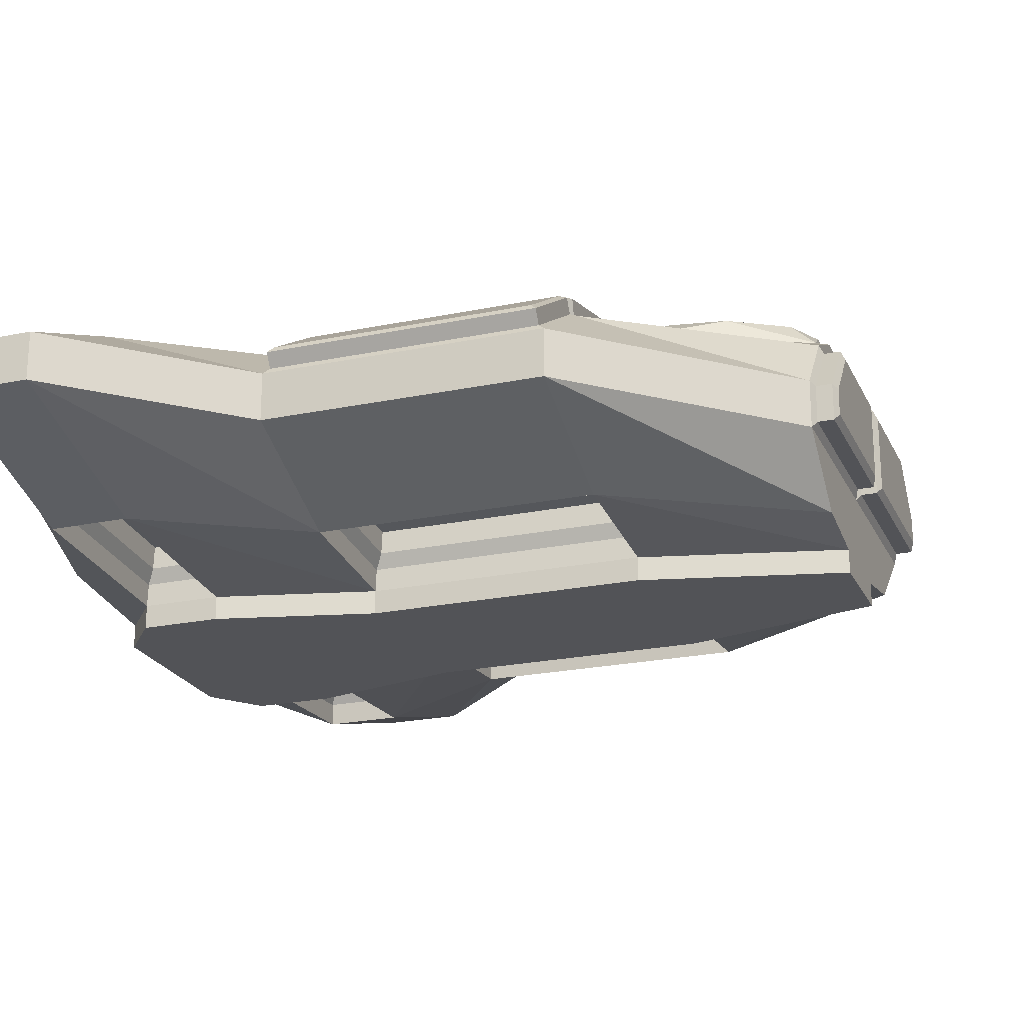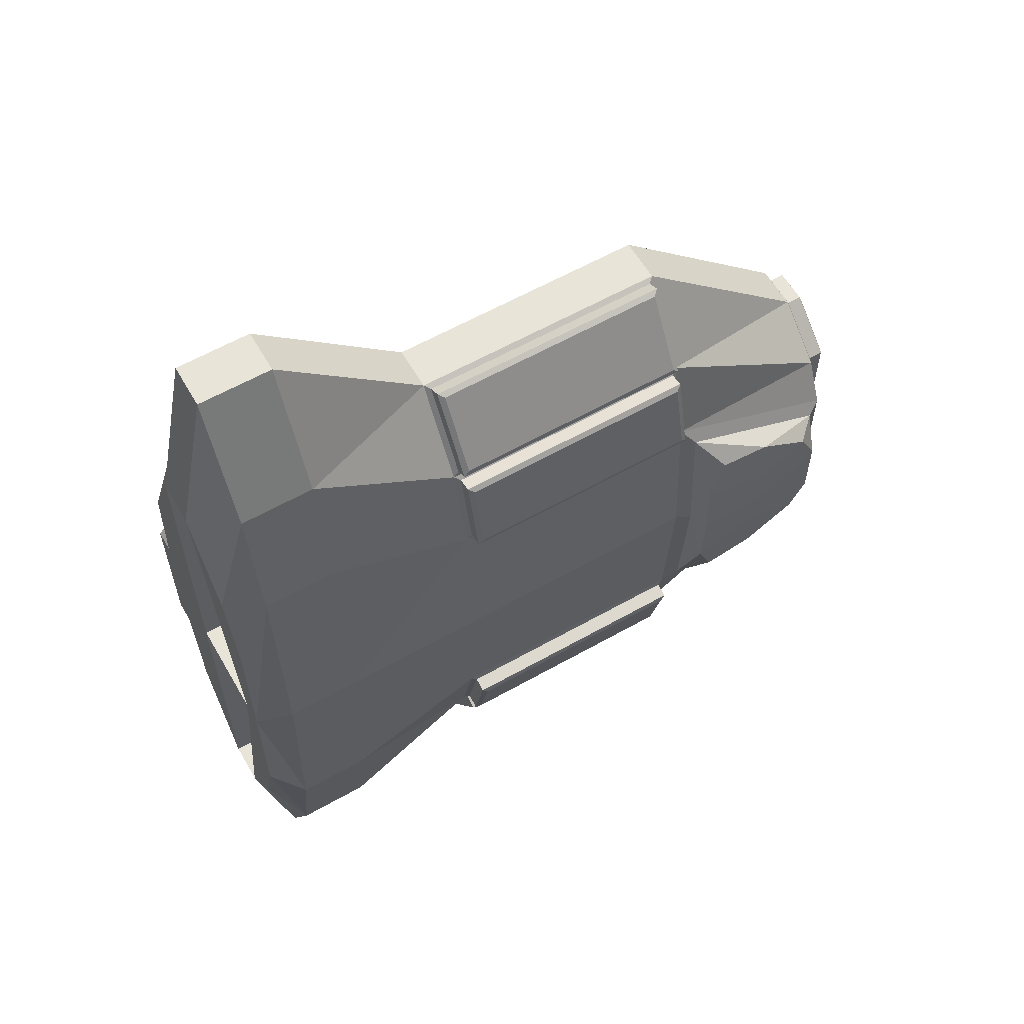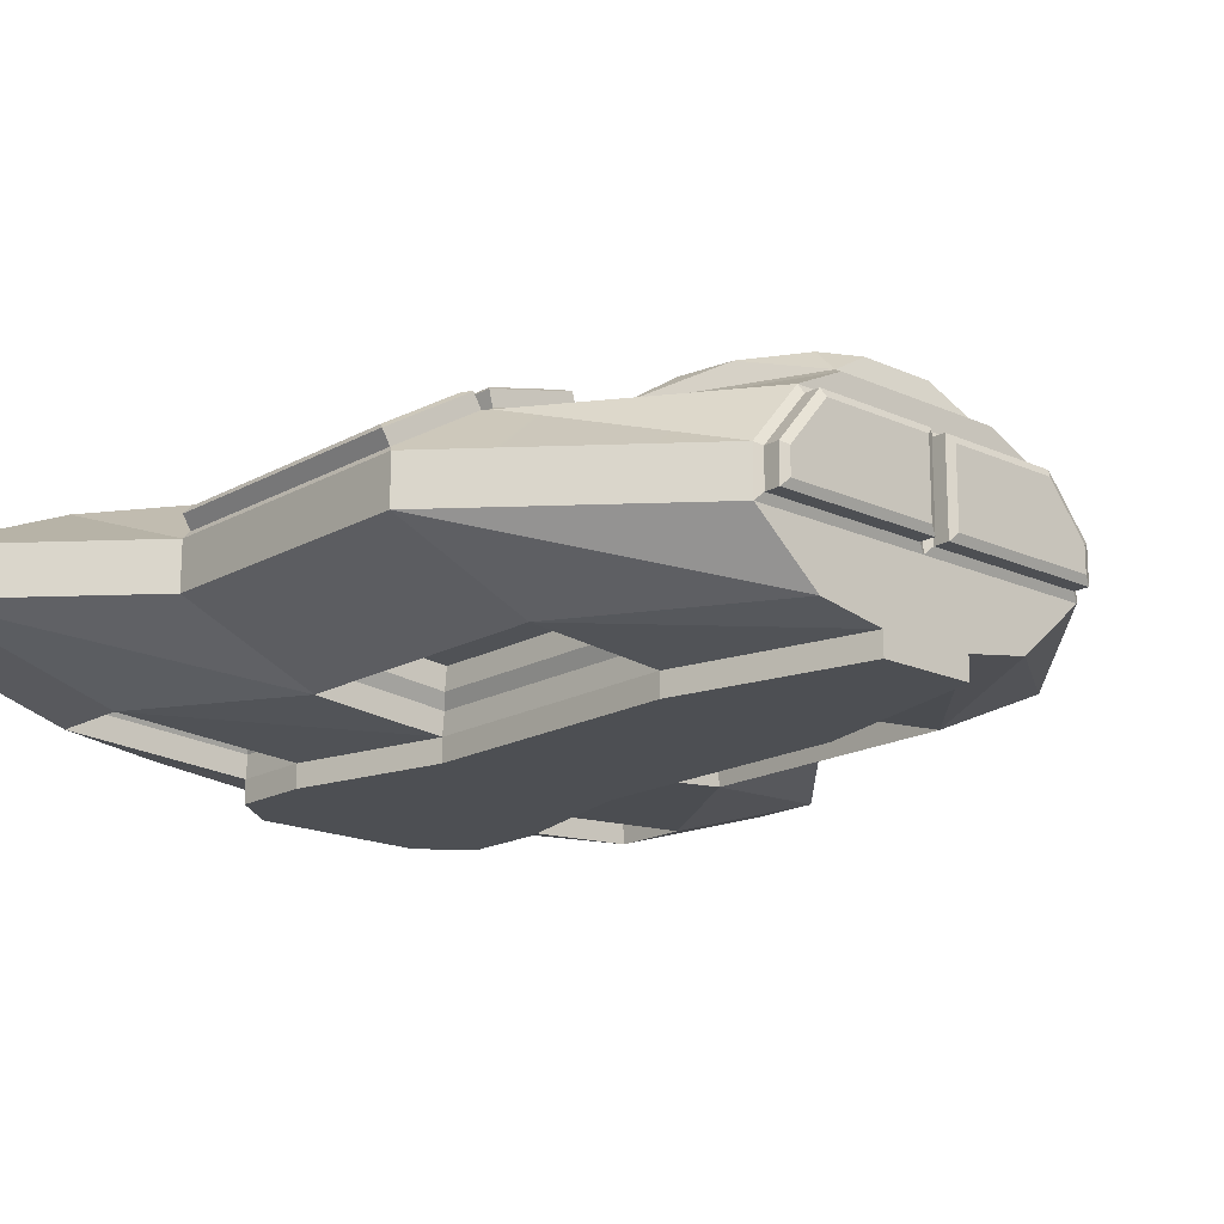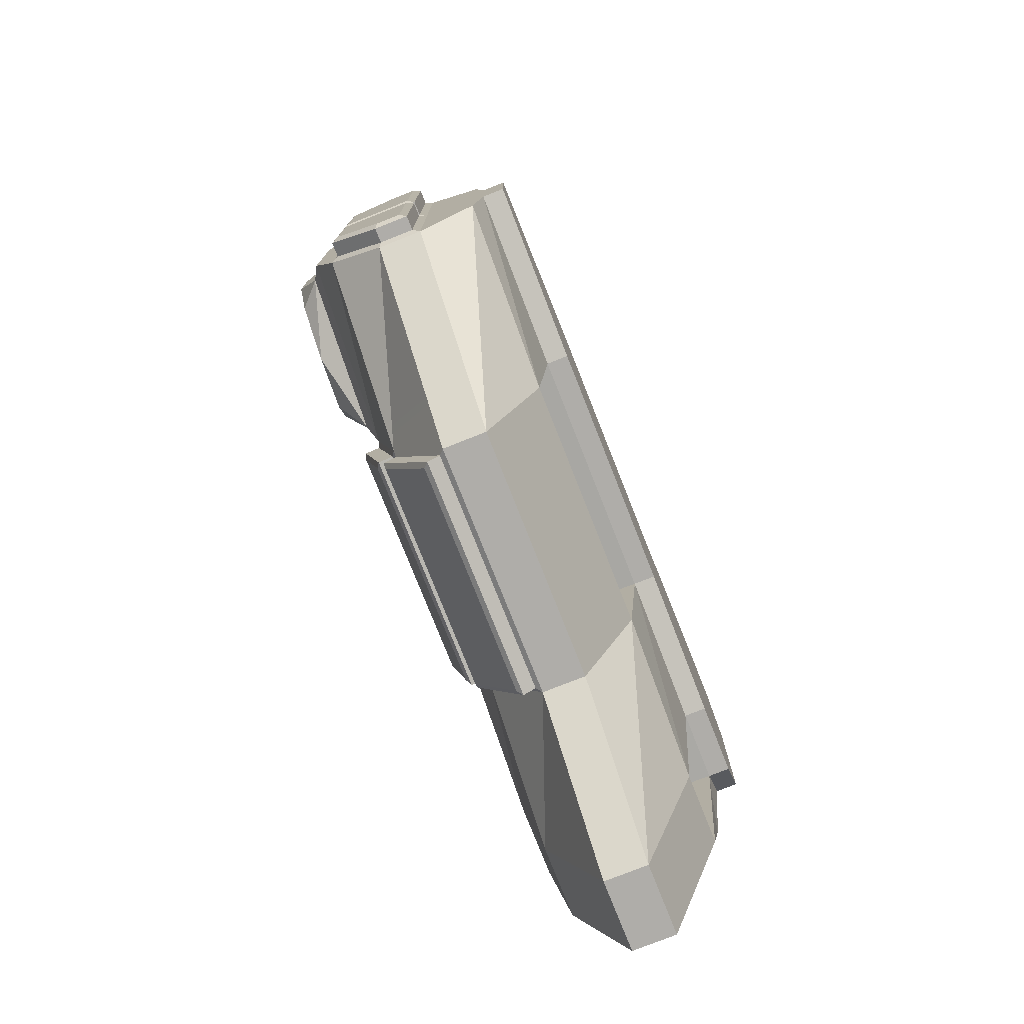
<metadata>
{"format":"obj","ext":"obj","renderer":"f3d","projection":"perspective","resolution":1024,"background":"white","views":[{"elev":-22.3,"azim":-160.1,"up":"+Y"},{"elev":60.4,"azim":150.0,"up":"+Z"},{"elev":-17.5,"azim":-132.2,"up":"+Y"},{"elev":-77.2,"azim":-68.4,"up":"+Z"}]}
</metadata>
<code>
o Model_mesh_data
v 0 0 0
v -0 0 0.0625
v -0 0.03 0.0625
v -0 0.03 -0
v 0.25 0 0.125
v 0.25 0.03 0.125
v 0.6 0 0.125
v 0.6 0.03 0.125
v 0.8 0 0.175
v 0.8 0.03 0.175
v 0.9 0 0.175
v 0.9 0.03 0.175
v 0.95 0 0.1125
v 0.95 0.03 0.1125
v 0.95 0 0
v 0.95 0.03 0
v -0 0.045 0.15
v -0 0.045 -0
v 0.25 0.045 0.3
v 0.8 0.045 0.42
v 0.6 0.045 0.3
v 0.95 0.045 0.27
v 0.9 0.045 0.42
v 0.95 0.045 0
v -0 0.12 0.2375
v -0 0.12 -0
v 0.25 0.12 0.475
v 0.6 0.12 0.475
v 0.8 0.12 0.665
v 0.9 0.12 0.665
v 0.95 0.12 0.4275
v 0.95 0.12 0
v 0.25 0.18 0.475
v -0 0.18 0.2375
v 0.6 0.18 0.475
v 0.8 0.18 0.665
v 0.9 0.18 0.665
v 0.95 0.18 0.4275
v 0.25 0.255 0.35
v -0 0.255 0.175
v 0.8 0.255 0.49
v 0.6 0.255 0.35
v 0.9 0.255 0.49
v 0.95 0.255 0.315
v 0.95 0.255 0
v -0 0.255 -0
v -0 0.285 0.1125
v -0 0.285 -0
v 0.25 0.285 0.225
v 0.8 0.285 0.315
v 0.6 0.285 0.225
v 0.9 0.285 0.315
v 0.95 0.285 0.2025
v 0.95 0.285 0
v 0.25 0 0
v 0.6 0 0
v 0.8 0 0
v 0.9 0 0
v 0.6 0.3 0
v 0.25 0.3 0
v 0.8 0.3 0
v 0.9 0.3 0
v 0.6 0.05989 0.1224
v 0.25 0.05989 0.1224
v 0.25 0.07489 0.2974
v 0.6 0.07489 0.2974
v 0.5909 0.07886 0.13
v 0.2591 0.07886 0.13
v 0.2591 0.0923 0.2868
v 0.5909 0.0923 0.2868
v 0.5909 0.1088 0.1274
v 0.2591 0.1088 0.1274
v 0.2591 0.1222 0.2842
v 0.5909 0.1222 0.2842
v 0.9 0.05994 0.1732
v 0.8 0.05994 0.1732
v 0.8 0.07494 0.4182
v 0.9 0.07494 0.4182
v 0.8909 0.07873 0.1812
v 0.8091 0.07873 0.1812
v 0.8091 0.09261 0.4079
v 0.8909 0.09261 0.4079
v 0.8909 0.1087 0.1793
v 0.8091 0.1087 0.1793
v 0.8091 0.1226 0.4061
v 0.8909 0.1226 0.4061
v 0.5925 0.2604 0.3436
v 0.5925 0.2869 0.2331
v 0.2575 0.2869 0.2331
v 0.2575 0.2604 0.3436
v 0.5925 0.2798 0.3483
v 0.5925 0.3063 0.2378
v 0.2575 0.3063 0.2378
v 0.2575 0.2798 0.3483
v 0.5851 0.2852 0.3419
v 0.5851 0.3082 0.2459
v 0.2649 0.3082 0.2459
v 0.2649 0.2852 0.3419
v 0.5925 0.187 0.4705
v 0.5925 0.2544 0.3583
v 0.2575 0.2544 0.3583
v 0.2575 0.187 0.4705
v 0.5925 0.2042 0.4808
v 0.5925 0.2715 0.3686
v 0.2575 0.2715 0.3686
v 0.2575 0.2042 0.4808
v 0.5851 0.2112 0.4763
v 0.5851 0.2709 0.3769
v 0.2649 0.2709 0.3769
v 0.2649 0.2112 0.4763
v -0 0.18 -0
v -0.005 0.18 0.01
v -0.005 0.245 0.01
v -0.005 0.245 0.1703
v -0.005 0.1764 0.2275
v -0.005 0.13 0.2275
v -0.005 0.13 0.01
v -0.025 0.18 0.01
v -0.025 0.245 0.01
v -0.025 0.245 0.1703
v -0.025 0.1764 0.2275
v -0.025 0.13 0.2275
v -0.025 0.13 0.01
v -0.03 0.18 0.02
v -0.03 0.235 0.02
v -0.03 0.235 0.1656
v -0.03 0.1728 0.2175
v -0.03 0.14 0.2175
v -0.03 0.14 0.02
v 0.95 0.18 0
v 0.92 0.18 0
v 0.92 0.255 0
v 0.92 0.18 0.4275
v 0.92 0.12 0.4275
v 0.92 0.12 0
v 0.9 0.18 0.01
v 0.9 0.2431 0.01
v 0.9 0.1716 0.4175
v 0.9 0.13 0.4175
v 0.9 0.13 0.01
v 0.87 0.18 0.01
v 0.87 0.2431 0.01
v 0.87 0.1716 0.4175
v 0.87 0.13 0.4175
v 0.87 0.13 0.01
v 0 0 -0.0625
v -0 0.03 -0.0625
v 0.25 0 -0.125
v 0.25 0.03 -0.125
v 0.6 0 -0.125
v 0.6 0.03 -0.125
v 0.8 0 -0.175
v 0.8 0.03 -0.175
v 0.9 0 -0.175
v 0.9 0.03 -0.175
v 0.95 0 -0.1125
v 0.95 0.03 -0.1125
v -0 0.045 -0.15
v 0.25 0.045 -0.3
v 0.8 0.045 -0.42
v 0.6 0.045 -0.3
v 0.95 0.045 -0.27
v 0.9 0.045 -0.42
v -0 0.12 -0.2375
v 0.25 0.12 -0.475
v 0.6 0.12 -0.475
v 0.8 0.12 -0.665
v 0.9 0.12 -0.665
v 0.95 0.12 -0.4275
v 0.25 0.18 -0.475
v -0 0.18 -0.2375
v 0.6 0.18 -0.475
v 0.8 0.18 -0.665
v 0.9 0.18 -0.665
v 0.95 0.18 -0.4275
v 0.25 0.255 -0.35
v -0 0.255 -0.175
v 0.8 0.255 -0.49
v 0.6 0.255 -0.35
v 0.9 0.255 -0.49
v 0.95 0.255 -0.315
v -0 0.285 -0.1125
v 0.25 0.285 -0.225
v 0.8 0.285 -0.315
v 0.6 0.285 -0.225
v 0.9 0.285 -0.315
v 0.95 0.285 -0.2025
v 0.6 0.05989 -0.1224
v 0.25 0.05989 -0.1224
v 0.25 0.07489 -0.2974
v 0.6 0.07489 -0.2974
v 0.5909 0.07886 -0.13
v 0.2591 0.07886 -0.13
v 0.2591 0.0923 -0.2868
v 0.5909 0.0923 -0.2868
v 0.5909 0.1088 -0.1274
v 0.2591 0.1088 -0.1274
v 0.2591 0.1222 -0.2842
v 0.5909 0.1222 -0.2842
v 0.9 0.05994 -0.1732
v 0.8 0.05994 -0.1732
v 0.8 0.07494 -0.4182
v 0.9 0.07494 -0.4182
v 0.8909 0.07873 -0.1812
v 0.8091 0.07873 -0.1812
v 0.8091 0.09261 -0.4079
v 0.8909 0.09261 -0.4079
v 0.8909 0.1087 -0.1793
v 0.8091 0.1087 -0.1793
v 0.8091 0.1226 -0.4061
v 0.8909 0.1226 -0.4061
v 0.5925 0.2604 -0.3436
v 0.5925 0.2869 -0.2331
v 0.2575 0.2869 -0.2331
v 0.2575 0.2604 -0.3436
v 0.5925 0.2798 -0.3483
v 0.5925 0.3063 -0.2378
v 0.2575 0.3063 -0.2378
v 0.2575 0.2798 -0.3483
v 0.5851 0.2852 -0.3419
v 0.5851 0.3082 -0.2459
v 0.2649 0.3082 -0.2459
v 0.2649 0.2852 -0.3419
v 0.5925 0.187 -0.4705
v 0.5925 0.2544 -0.3583
v 0.2575 0.2544 -0.3583
v 0.2575 0.187 -0.4705
v 0.5925 0.2042 -0.4808
v 0.5925 0.2715 -0.3686
v 0.2575 0.2715 -0.3686
v 0.2575 0.2042 -0.4808
v 0.5851 0.2112 -0.4763
v 0.5851 0.2709 -0.3769
v 0.2649 0.2709 -0.3769
v 0.2649 0.2112 -0.4763
v -0.005 0.18 -0.01
v -0.005 0.245 -0.01
v -0.005 0.245 -0.1703
v -0.005 0.1764 -0.2275
v -0.005 0.13 -0.2275
v -0.005 0.13 -0.01
v -0.025 0.18 -0.01
v -0.025 0.245 -0.01
v -0.025 0.245 -0.1703
v -0.025 0.1764 -0.2275
v -0.025 0.13 -0.2275
v -0.025 0.13 -0.01
v -0.03 0.18 -0.02
v -0.03 0.235 -0.02
v -0.03 0.235 -0.1656
v -0.03 0.1728 -0.2175
v -0.03 0.14 -0.2175
v -0.03 0.14 -0.02
v 0.92 0.18 0
v 0.92 0.255 0
v 0.92 0.18 -0.4275
v 0.92 0.12 -0.4275
v 0.92 0.12 0
v 0.9 0.18 -0.01
v 0.9 0.2431 -0.01
v 0.9 0.1716 -0.4175
v 0.9 0.13 -0.4175
v 0.9 0.13 -0.01
v 0.87 0.18 -0.01
v 0.87 0.2431 -0.01
v 0.87 0.1716 -0.4175
v 0.87 0.13 -0.4175
v 0.87 0.13 -0.01
v 0.01937 0.2962 0
v 0.01937 0.2962 -0.1006
v 0.2302 0.2962 -0.1955
v 0.2302 0.3092 0
v 0.2302 0.2962 0.1955
v 0.01937 0.2962 0.1006
v 0.02755 0.3267 -0.04789
v 0.02755 0.3267 0
v 0.05152 0.3267 -0.09459
v 0.1234 0.3267 -0.1389
v 0.1953 0.3282 -0.1485
v 0.2193 0.3328 -0.09103
v 0.2193 0.3358 0
v 0.2193 0.3328 0.09103
v 0.1953 0.3282 0.1485
v 0.1234 0.3267 0.1389
v 0.05152 0.3267 0.09459
v 0.02755 0.3267 0.04789
v 0.1234 0.3313 0.05868
v 0.09945 0.3313 0
v 0.1234 0.3313 -0.05868
f 1 2 3
f 1 3 4
f 2 5 6
f 2 6 3
f 5 7 8
f 5 8 6
f 7 9 10
f 7 10 8
f 9 11 12
f 9 12 10
f 11 13 14
f 11 14 12
f 13 15 16
f 13 16 14
f 4 3 17
f 4 17 18
f 3 6 19
f 3 19 17
f 8 10 20
f 8 20 21
f 12 14 22
f 12 22 23
f 14 16 24
f 14 24 22
f 18 17 25
f 18 25 26
f 17 19 27
f 17 27 25
f 19 21 28
f 19 28 27
f 21 20 29
f 21 29 28
f 20 23 30
f 20 30 29
f 23 22 31
f 23 31 30
f 22 24 32
f 22 32 31
f 25 27 33
f 25 33 34
f 27 28 35
f 27 35 33
f 28 29 36
f 28 36 35
f 29 30 37
f 29 37 36
f 30 31 38
f 30 38 37
f 34 33 39
f 34 39 40
f 35 36 41
f 35 41 42
f 36 37 43
f 36 43 41
f 37 38 44
f 37 44 43
f 38 45 44
f 46 40 47
f 46 47 48
f 40 39 49
f 40 49 47
f 42 41 50
f 42 50 51
f 41 43 52
f 41 52 50
f 43 44 53
f 43 53 52
f 44 45 54
f 44 54 53
f 55 5 2
f 55 2 1
f 56 7 5
f 56 5 55
f 57 9 7
f 57 7 56
f 58 11 9
f 58 9 57
f 15 13 11
f 15 11 58
f 51 59 49
f 49 59 60
f 50 61 51
f 51 61 59
f 52 62 50
f 50 62 61
f 53 54 52
f 52 54 62
f 6 8 63
f 6 63 64
f 19 6 64
f 19 64 65
f 21 19 65
f 21 65 66
f 8 21 66
f 8 66 63
f 64 63 67
f 64 67 68
f 65 64 68
f 65 68 69
f 66 65 69
f 66 69 70
f 63 66 70
f 63 70 67
f 68 67 71
f 68 71 72
f 69 68 72
f 69 72 73
f 70 69 73
f 70 73 74
f 67 70 74
f 67 74 71
f 72 71 74
f 72 74 73
f 10 12 75
f 10 75 76
f 20 10 76
f 20 76 77
f 23 20 77
f 23 77 78
f 12 23 78
f 12 78 75
f 76 75 79
f 76 79 80
f 77 76 80
f 77 80 81
f 78 77 81
f 78 81 82
f 75 78 82
f 75 82 79
f 80 79 83
f 80 83 84
f 81 80 84
f 81 84 85
f 82 81 85
f 82 85 86
f 79 82 86
f 79 86 83
f 84 83 86
f 84 86 85
f 42 51 87
f 87 51 88
f 51 49 88
f 88 49 89
f 49 39 89
f 89 39 90
f 39 42 90
f 90 42 87
f 87 88 91
f 91 88 92
f 88 89 92
f 92 89 93
f 89 90 93
f 93 90 94
f 90 87 94
f 94 87 91
f 91 92 95
f 95 92 96
f 92 93 96
f 96 93 97
f 93 94 97
f 97 94 98
f 94 91 98
f 98 91 95
f 98 95 96
f 98 96 97
f 35 42 99
f 99 42 100
f 42 39 100
f 100 39 101
f 39 33 101
f 101 33 102
f 33 35 102
f 102 35 99
f 99 100 103
f 103 100 104
f 100 101 104
f 104 101 105
f 101 102 105
f 105 102 106
f 102 99 106
f 106 99 103
f 103 104 107
f 107 104 108
f 104 105 108
f 108 105 109
f 105 106 109
f 109 106 110
f 106 103 110
f 110 103 107
f 110 107 108
f 110 108 109
f 46 111 112
f 46 112 113
f 40 46 113
f 40 113 114
f 34 40 114
f 34 114 115
f 25 34 115
f 25 115 116
f 26 25 116
f 26 116 117
f 111 26 117
f 111 117 112
f 113 112 118
f 113 118 119
f 114 113 119
f 114 119 120
f 115 114 120
f 115 120 121
f 116 115 121
f 116 121 122
f 117 116 122
f 117 122 123
f 112 117 123
f 112 123 118
f 119 118 124
f 119 124 125
f 120 119 125
f 120 125 126
f 121 120 126
f 121 126 127
f 122 121 127
f 122 127 128
f 123 122 128
f 123 128 129
f 118 123 129
f 118 129 124
f 129 128 127
f 129 127 124
f 124 127 126
f 124 126 125
f 130 45 131
f 131 45 132
f 45 38 132
f 132 38 133
f 38 31 133
f 133 31 134
f 31 32 134
f 134 32 135
f 32 130 135
f 135 130 131
f 131 132 136
f 136 132 137
f 132 133 137
f 137 133 138
f 133 134 138
f 138 134 139
f 134 135 139
f 139 135 140
f 135 131 140
f 140 131 136
f 136 137 141
f 141 137 142
f 137 138 142
f 142 138 143
f 138 139 143
f 143 139 144
f 139 140 144
f 144 140 145
f 140 136 145
f 145 136 141
f 144 145 141
f 144 141 143
f 143 141 142
f 146 1 147
f 147 1 4
f 148 146 149
f 149 146 147
f 150 148 151
f 151 148 149
f 152 150 153
f 153 150 151
f 154 152 155
f 155 152 153
f 156 154 157
f 157 154 155
f 15 156 16
f 16 156 157
f 147 4 158
f 158 4 18
f 149 147 159
f 159 147 158
f 153 151 160
f 160 151 161
f 157 155 162
f 162 155 163
f 16 157 24
f 24 157 162
f 158 18 164
f 164 18 26
f 159 158 165
f 165 158 164
f 161 159 166
f 166 159 165
f 160 161 167
f 167 161 166
f 163 160 168
f 168 160 167
f 162 163 169
f 169 163 168
f 24 162 32
f 32 162 169
f 165 164 170
f 170 164 171
f 166 165 172
f 172 165 170
f 167 166 173
f 173 166 172
f 168 167 174
f 174 167 173
f 169 168 175
f 175 168 174
f 170 171 176
f 176 171 177
f 173 172 178
f 178 172 179
f 174 173 180
f 180 173 178
f 175 174 181
f 181 174 180
f 45 175 181
f 177 46 182
f 182 46 48
f 176 177 183
f 183 177 182
f 178 179 184
f 184 179 185
f 180 178 186
f 186 178 184
f 181 180 187
f 187 180 186
f 45 181 54
f 54 181 187
f 148 55 146
f 146 55 1
f 150 56 148
f 148 56 55
f 152 57 150
f 150 57 56
f 154 58 152
f 152 58 57
f 156 15 154
f 154 15 58
f 59 185 183
f 59 183 60
f 61 184 185
f 61 185 59
f 62 186 184
f 62 184 61
f 54 187 186
f 54 186 62
f 151 149 188
f 188 149 189
f 149 159 189
f 189 159 190
f 159 161 190
f 190 161 191
f 161 151 191
f 191 151 188
f 188 189 192
f 192 189 193
f 189 190 193
f 193 190 194
f 190 191 194
f 194 191 195
f 191 188 195
f 195 188 192
f 192 193 196
f 196 193 197
f 193 194 197
f 197 194 198
f 194 195 198
f 198 195 199
f 195 192 199
f 199 192 196
f 196 197 199
f 199 197 198
f 155 153 200
f 200 153 201
f 153 160 201
f 201 160 202
f 160 163 202
f 202 163 203
f 163 155 203
f 203 155 200
f 200 201 204
f 204 201 205
f 201 202 205
f 205 202 206
f 202 203 206
f 206 203 207
f 203 200 207
f 207 200 204
f 204 205 208
f 208 205 209
f 205 206 209
f 209 206 210
f 206 207 210
f 210 207 211
f 207 204 211
f 211 204 208
f 208 209 211
f 211 209 210
f 185 179 212
f 185 212 213
f 183 185 213
f 183 213 214
f 176 183 214
f 176 214 215
f 179 176 215
f 179 215 212
f 213 212 216
f 213 216 217
f 214 213 217
f 214 217 218
f 215 214 218
f 215 218 219
f 212 215 219
f 212 219 216
f 217 216 220
f 217 220 221
f 218 217 221
f 218 221 222
f 219 218 222
f 219 222 223
f 216 219 223
f 216 223 220
f 220 223 221
f 221 223 222
f 179 172 224
f 179 224 225
f 176 179 225
f 176 225 226
f 170 176 226
f 170 226 227
f 172 170 227
f 172 227 224
f 225 224 228
f 225 228 229
f 226 225 229
f 226 229 230
f 227 226 230
f 227 230 231
f 224 227 231
f 224 231 228
f 229 228 232
f 229 232 233
f 230 229 233
f 230 233 234
f 231 230 234
f 231 234 235
f 228 231 235
f 228 235 232
f 232 235 233
f 233 235 234
f 111 46 236
f 236 46 237
f 46 177 237
f 237 177 238
f 177 171 238
f 238 171 239
f 171 164 239
f 239 164 240
f 164 26 240
f 240 26 241
f 26 111 241
f 241 111 236
f 236 237 242
f 242 237 243
f 237 238 243
f 243 238 244
f 238 239 244
f 244 239 245
f 239 240 245
f 245 240 246
f 240 241 246
f 246 241 247
f 241 236 247
f 247 236 242
f 242 243 248
f 248 243 249
f 243 244 249
f 249 244 250
f 244 245 250
f 250 245 251
f 245 246 251
f 251 246 252
f 246 247 252
f 252 247 253
f 247 242 253
f 253 242 248
f 252 253 251
f 251 253 248
f 251 248 250
f 250 248 249
f 45 130 254
f 45 254 255
f 175 45 255
f 175 255 256
f 169 175 256
f 169 256 257
f 32 169 257
f 32 257 258
f 130 32 258
f 130 258 254
f 255 254 259
f 255 259 260
f 256 255 260
f 256 260 261
f 257 256 261
f 257 261 262
f 258 257 262
f 258 262 263
f 254 258 263
f 254 263 259
f 260 259 264
f 260 264 265
f 261 260 265
f 261 265 266
f 262 261 266
f 262 266 267
f 263 262 267
f 263 267 268
f 259 263 268
f 259 268 264
f 268 267 264
f 264 267 266
f 264 266 265
f 182 48 269
f 182 269 270
f 183 182 270
f 183 270 271
f 60 183 271
f 60 271 272
f 49 60 272
f 49 272 273
f 47 49 273
f 47 273 274
f 48 47 274
f 48 274 269
f 270 269 275
f 269 276 275
f 277 270 275
f 271 270 278
f 270 277 278
f 279 271 278
f 272 271 280
f 271 279 280
f 281 272 280
f 273 272 282
f 272 281 282
f 283 273 282
f 274 273 284
f 273 283 284
f 285 274 284
f 269 274 286
f 274 285 286
f 276 269 286
f 284 282 287
f 283 282 284
f 282 281 287
f 285 284 287
f 286 287 288
f 285 287 286
f 287 281 288
f 276 286 288
f 289 280 278
f 281 280 289
f 280 279 278
f 277 289 278
f 288 289 275
f 281 289 288
f 289 277 275
f 276 288 275

</code>
